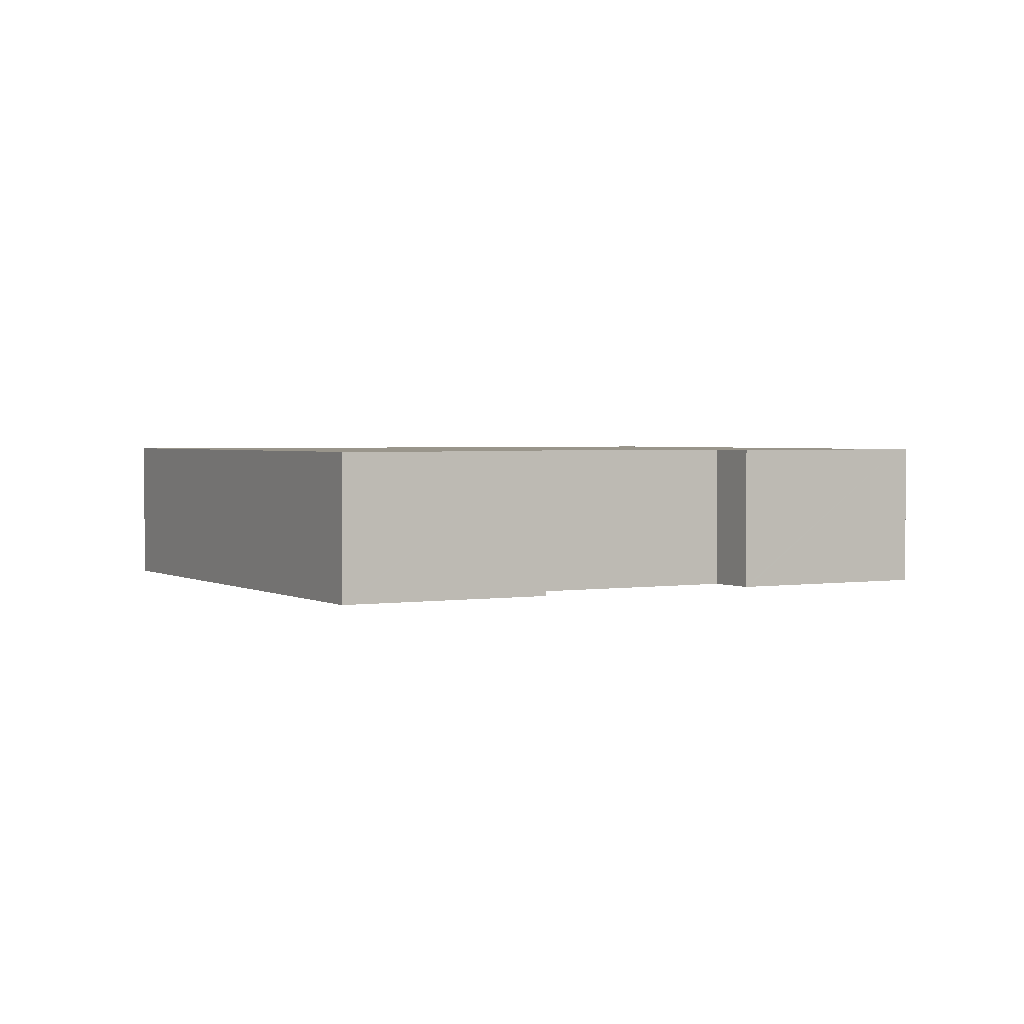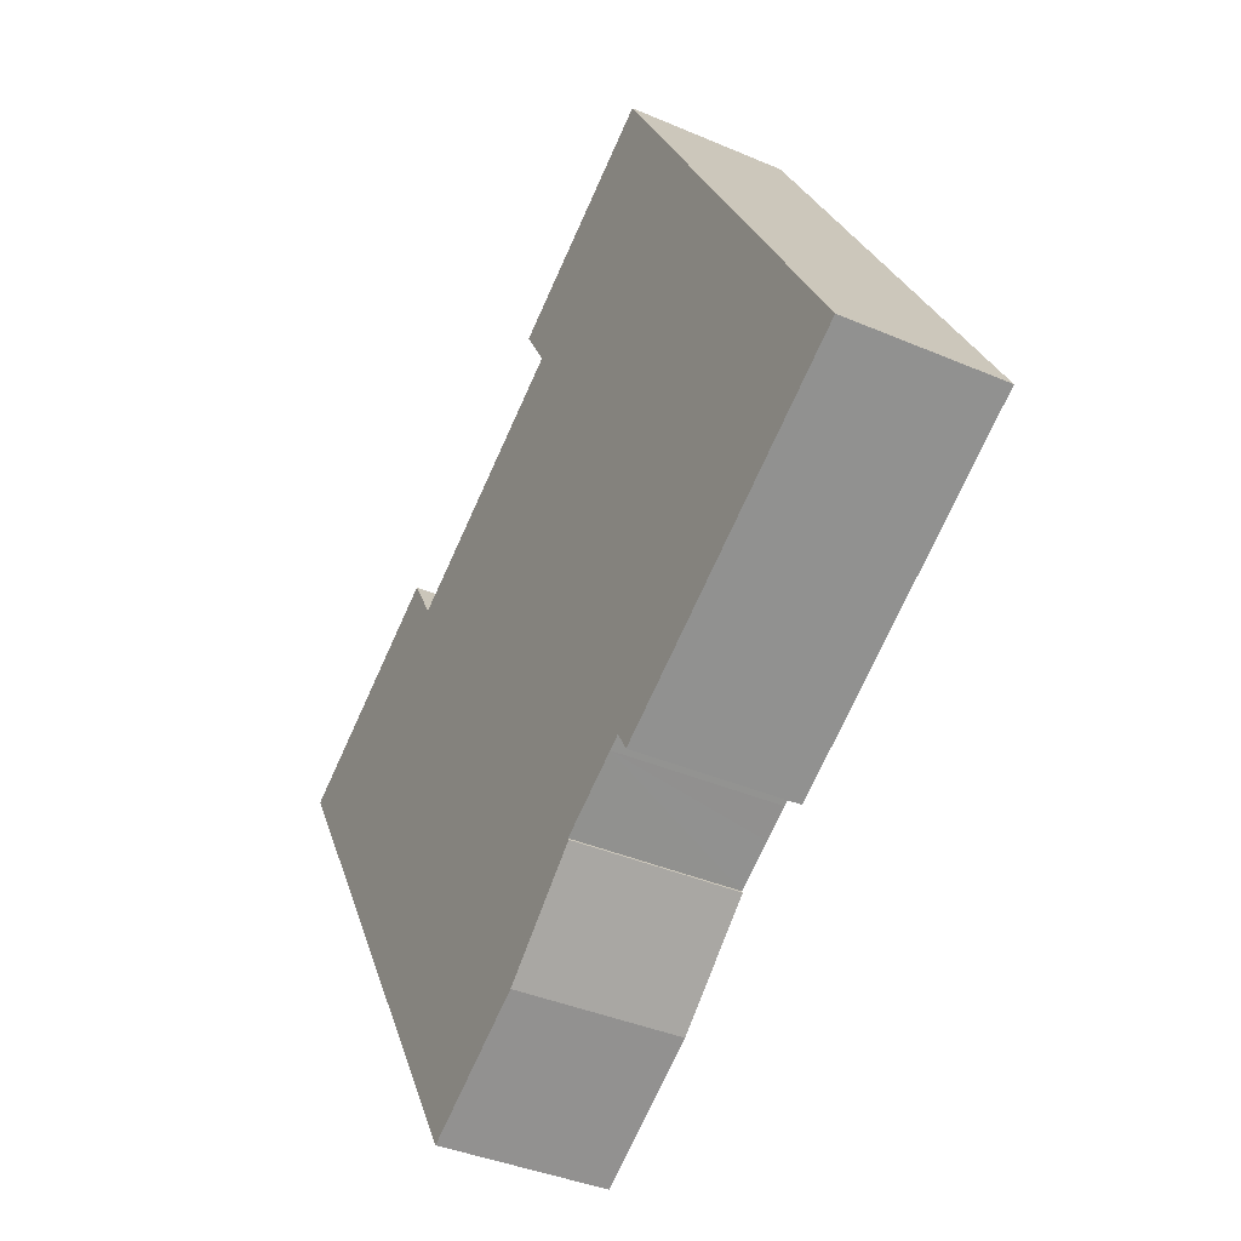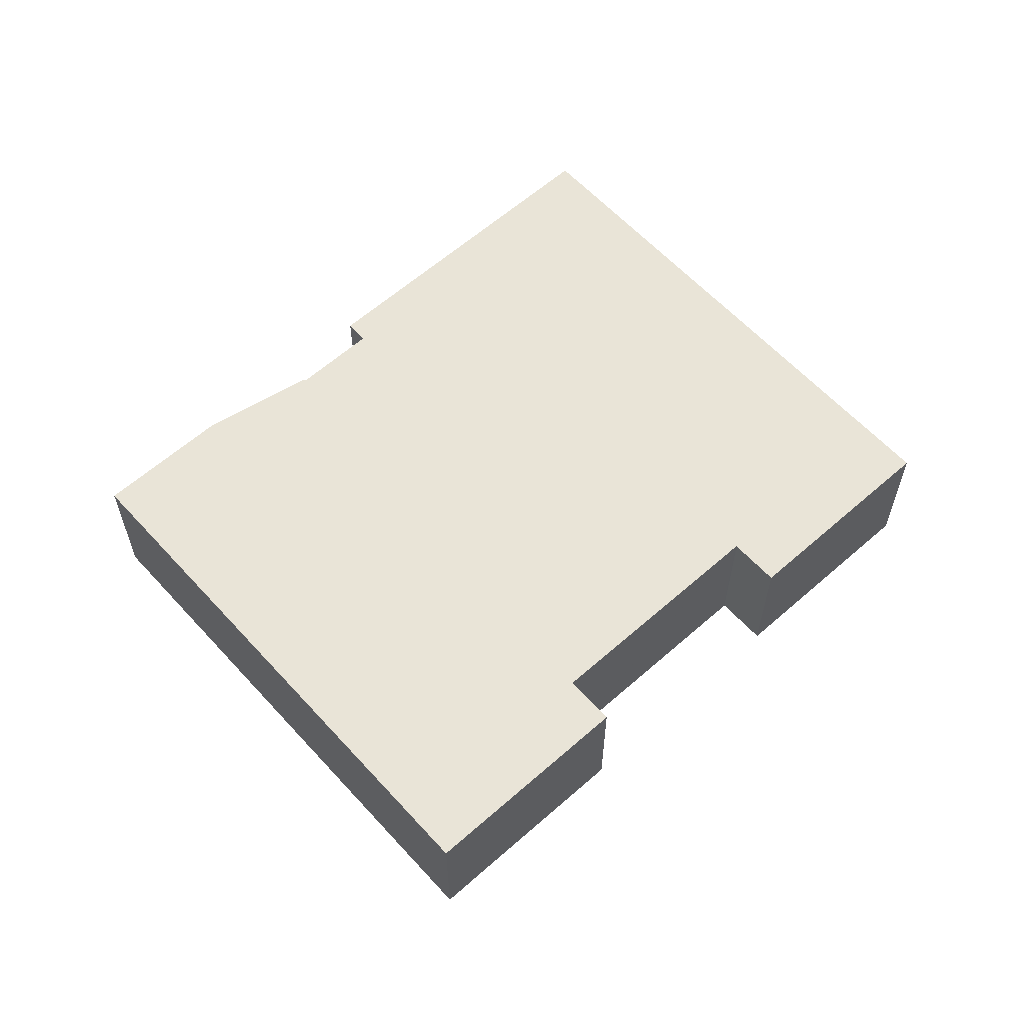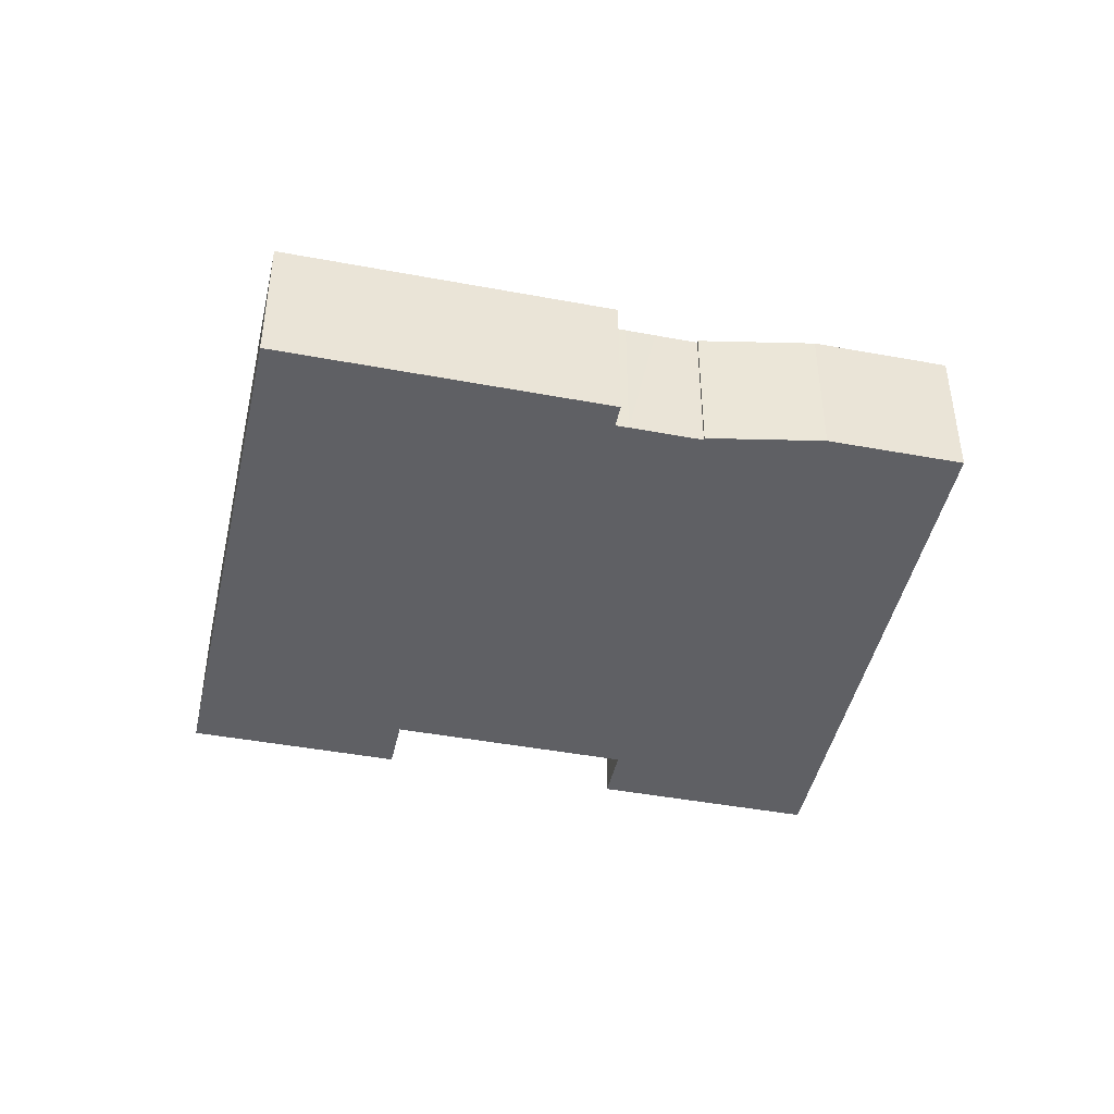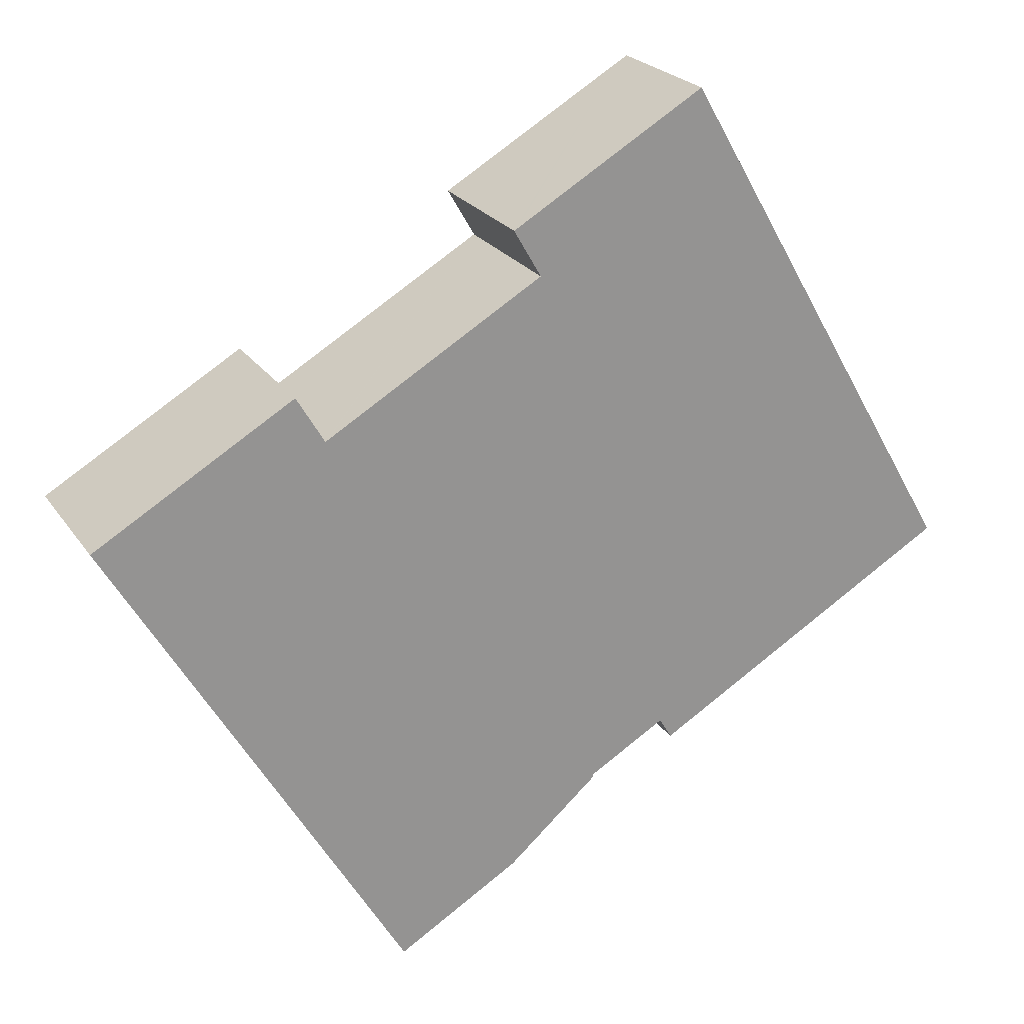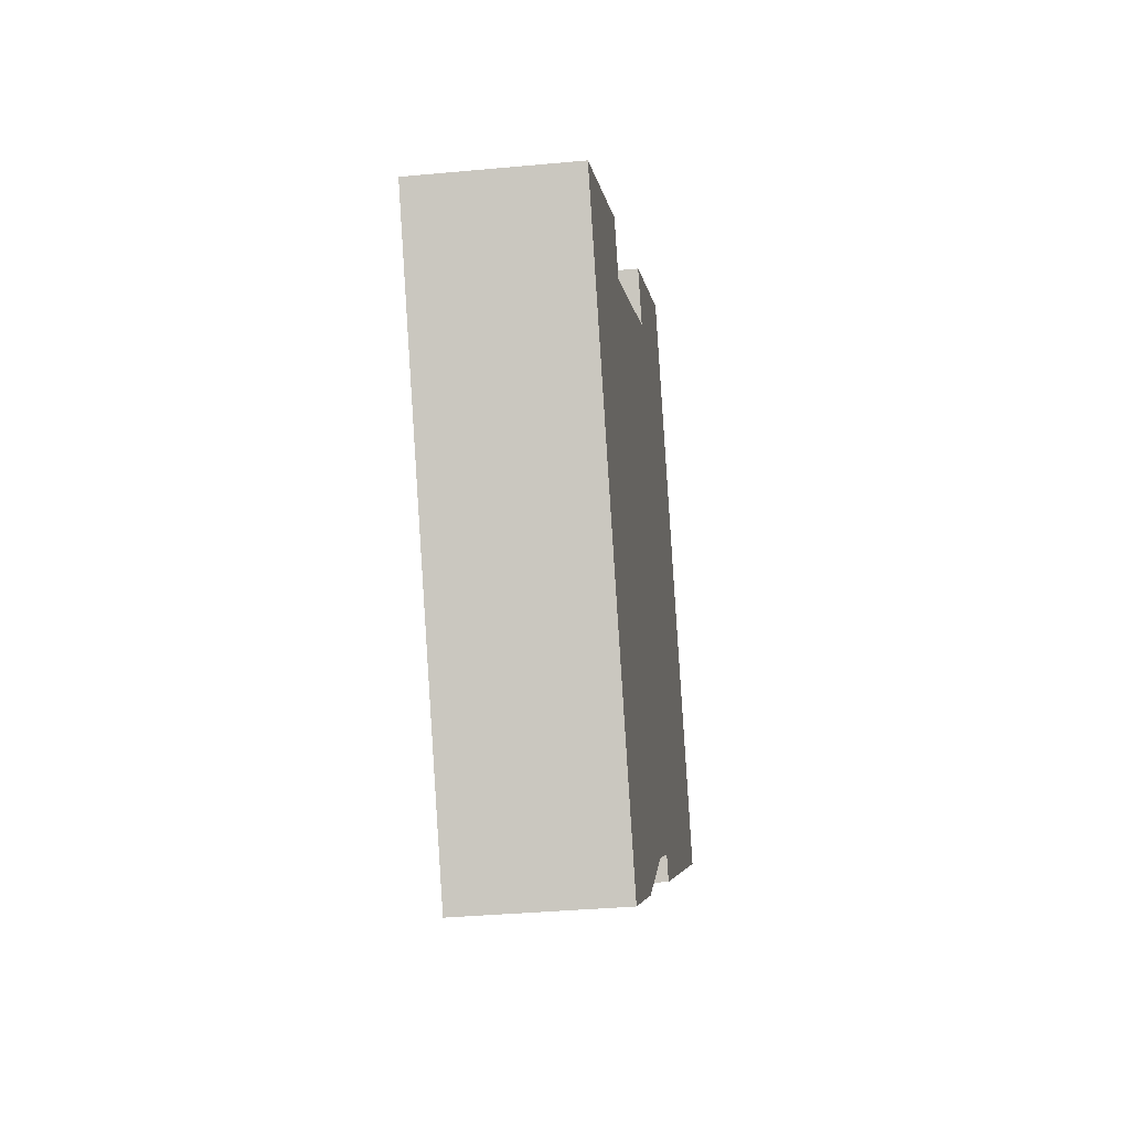
<metadata>
{"format":"obj","ext":"obj","renderer":"f3d","projection":"perspective","resolution":1024,"background":"white","views":[{"elev":2.2,"azim":-59.8,"up":"+Y"},{"elev":-38.6,"azim":61.5,"up":"+Z"},{"elev":60.8,"azim":-72.5,"up":"+Y"},{"elev":-44.7,"azim":137.3,"up":"+Y"},{"elev":23.2,"azim":-25.3,"up":"+Z"},{"elev":-34.4,"azim":-82.8,"up":"+Z"}]}
</metadata>
<code>
v  31.12 11.1 18.33
v  30.94 11.1 18.14
v  30.91 11.1 18.2
v  32.89 11.1 14.79
v  44.38 11.1 26.14
v  32.94 11.1 14.7
v  52.34 11.1 -18.95
v  66.73 11.1 -10.49
v  65.31 11.1 -8.035
v  47.17 11.1 23.19
v  45.19 11.1 26.62
v  0.166 11.1 0.098
v  1.993 11.1 -3.388
v  0 11.1 6.794e-16
v  14.47 11.1 8.524
v  21.75 11.1 -36.96
v  21.85 11.1 -36.9
v  30.83 11.1 -31.59
v  35.92 11.1 -27.16
v  16.77 11.1 5.184
v  14.77 11.1 8.573
v  14.72 11.1 8.667
v  16.71 11.1 5.273
v  16.85 11.1 5.235
v  32.83 11.1 14.64
v  37.52 11.1 -25.54
v  40.4 11.1 -23.85
v  42.4 11.1 -22.69
v  43.28 11.1 -22.15
v  44.21 11.1 -23.72
v  37.61 11.1 -25.68
v  0 0 0
v  0.166 -6.001e-18 0.098
v  14.47 -5.219e-16 8.524
v  14.72 -5.307e-16 8.667
v  16.77 -3.174e-16 5.184
v  16.85 -3.206e-16 5.235
v  32.83 -8.964e-16 14.64
v  32.94 -9.001e-16 14.7
v  30.91 -1.114e-15 18.2
v  31.12 -1.122e-15 18.33
v  44.38 -1.601e-15 26.14
v  45.19 -1.63e-15 26.62
v  16.71 -3.229e-16 5.273
v  14.77 -5.249e-16 8.573
v  47.17 -1.42e-15 23.19
v  65.31 4.92e-16 -8.035
v  66.73 6.425e-16 -10.49
v  37.52 1.564e-15 -25.54
v  37.61 1.573e-15 -25.68
v  30.94 -1.111e-15 18.14
v  32.89 -9.054e-16 14.79
v  44.21 1.452e-15 -23.72
v  43.28 1.357e-15 -22.15
v  1.993 2.075e-16 -3.388
v  21.75 2.263e-15 -36.96
v  52.34 1.16e-15 -18.95
v  42.4 1.389e-15 -22.69
v  40.4 1.46e-15 -23.85
v  30.83 1.934e-15 -31.59
v  35.92 1.663e-15 -27.16
v  21.85 2.259e-15 -36.9
g defaultobject
f 1 2 3
f 2 1 4
f 4 1 5
f 4 5 6
f 6 5 7
f 7 5 8
f 8 5 9
f 9 5 10
f 10 5 11
f 12 13 14
f 13 12 15
f 13 15 16
f 16 15 17
f 17 15 18
f 18 15 19
f 19 15 20
f 20 15 21
f 21 15 22
f 20 21 23
f 19 20 24
f 19 24 25
f 19 25 26
f 26 25 27
f 27 25 28
f 28 25 29
f 29 25 30
f 30 25 7
f 7 25 6
f 31 19 26
f 32 12 14
f 12 32 15
f 15 32 33
f 15 33 34
f 15 34 22
f 22 34 35
f 36 24 20
f 24 36 25
f 25 36 37
f 25 37 38
f 25 38 6
f 6 38 39
f 40 1 3
f 1 40 5
f 5 40 41
f 5 41 42
f 5 42 11
f 11 42 43
f 35 21 22
f 21 35 23
f 23 35 20
f 20 35 44
f 20 44 36
f 44 35 45
f 43 10 11
f 10 43 46
f 10 46 9
f 9 46 47
f 9 47 8
f 8 47 48
f 49 31 26
f 31 49 50
f 39 4 6
f 4 39 2
f 2 39 3
f 3 39 51
f 3 51 40
f 51 39 52
f 53 29 30
f 29 53 54
f 13 32 14
f 32 13 55
f 55 13 16
f 55 16 56
f 48 7 8
f 7 48 57
f 7 57 30
f 30 57 53
f 54 28 29
f 28 54 58
f 58 27 28
f 27 58 26
f 26 58 49
f 49 58 59
f 50 19 31
f 19 50 18
f 18 50 60
f 60 50 61
f 60 17 18
f 17 60 16
f 16 60 56
f 56 60 62
f 57 54 53
f 47 37 36
f 37 47 39
f 39 47 46
f 37 39 38
f 39 46 52
f 52 46 51
f 51 46 40
f 40 46 41
f 41 46 42
f 42 46 43
f 62 55 56
f 55 62 60
f 55 60 61
f 55 61 50
f 55 50 49
f 55 49 59
f 55 59 58
f 55 58 54
f 55 54 57
f 55 57 48
f 55 48 32
f 32 48 47
f 32 47 33
f 33 47 36
f 33 36 34
f 34 36 44
f 34 44 45
f 34 45 35

</code>
